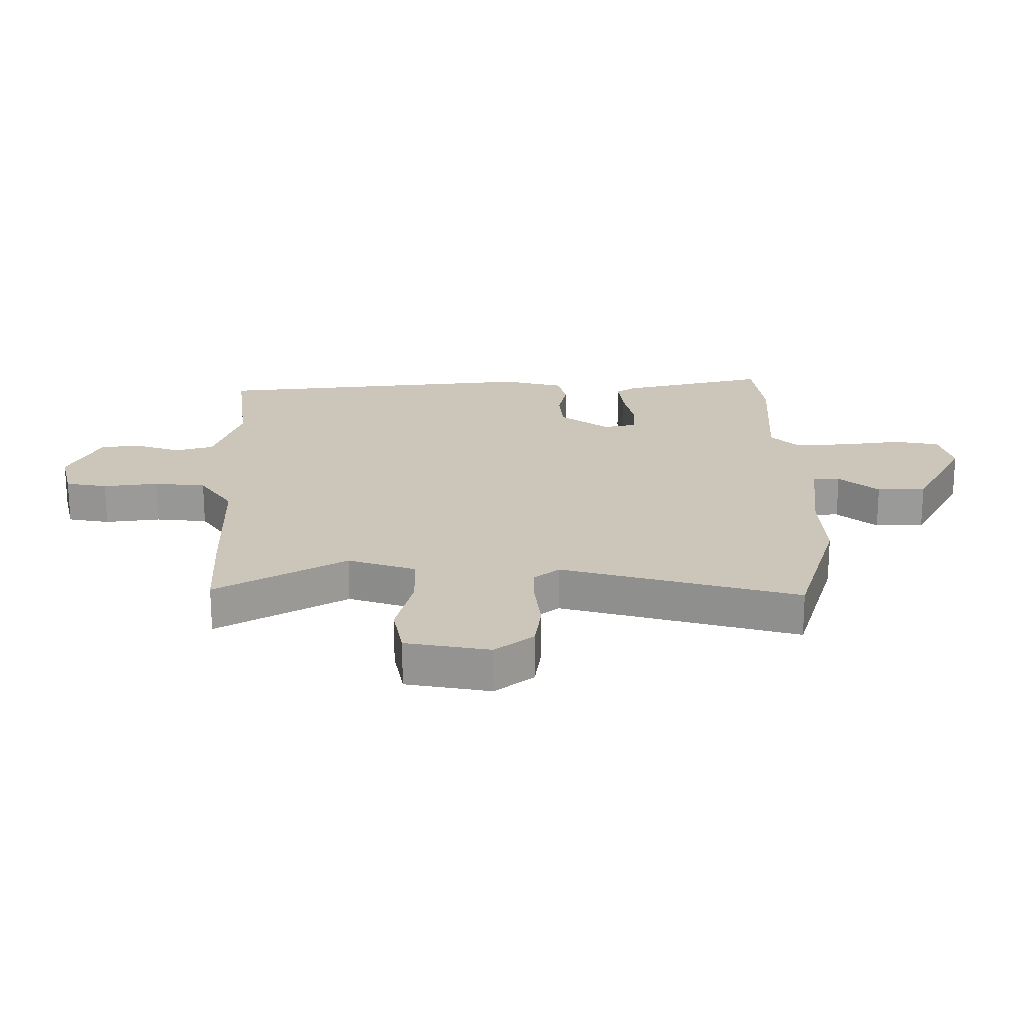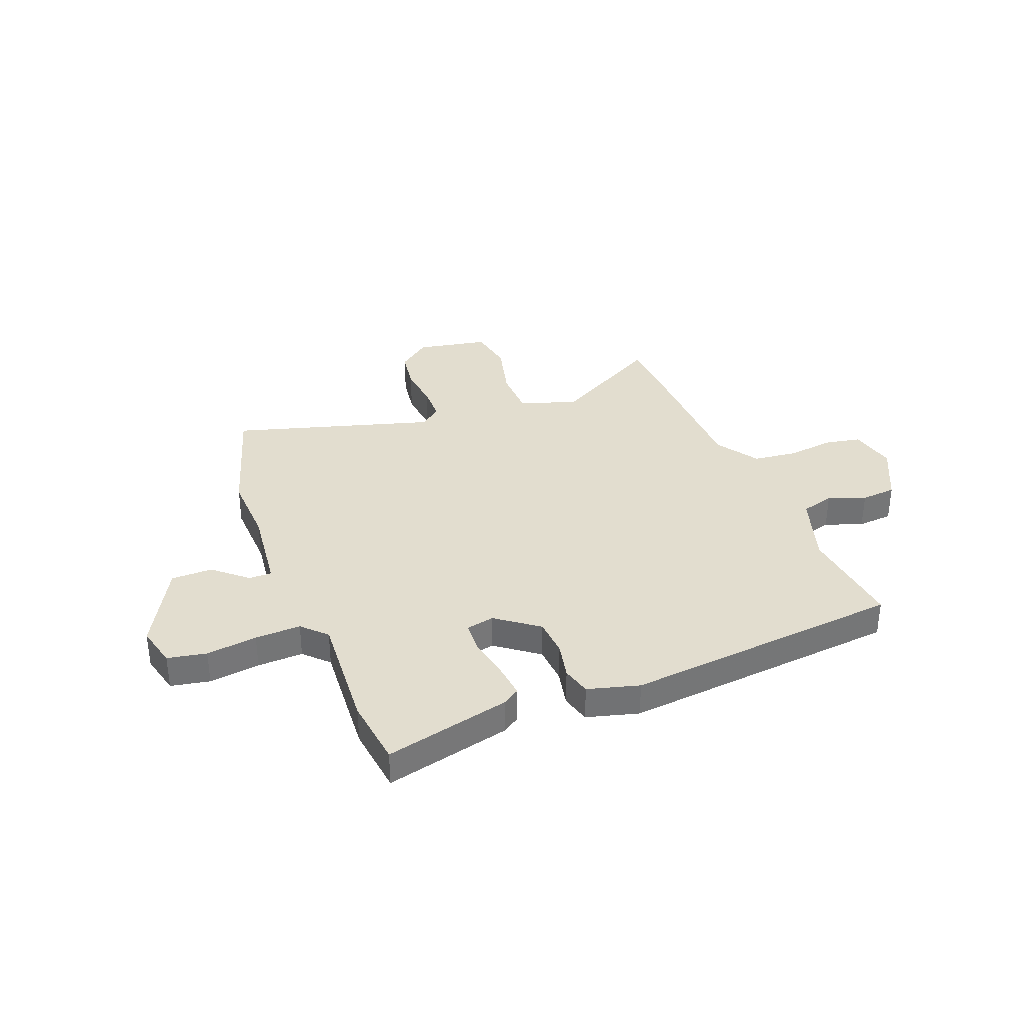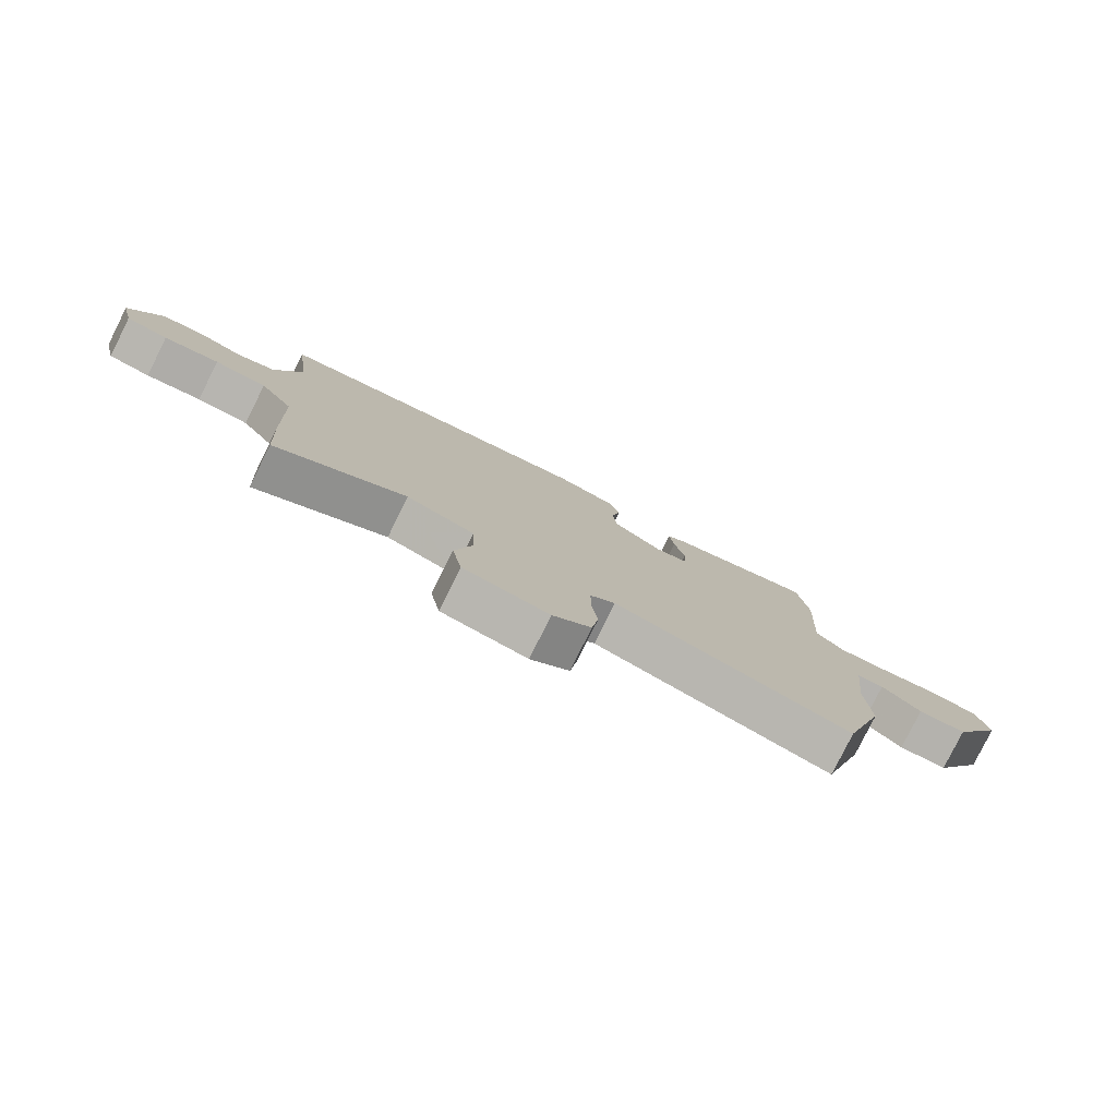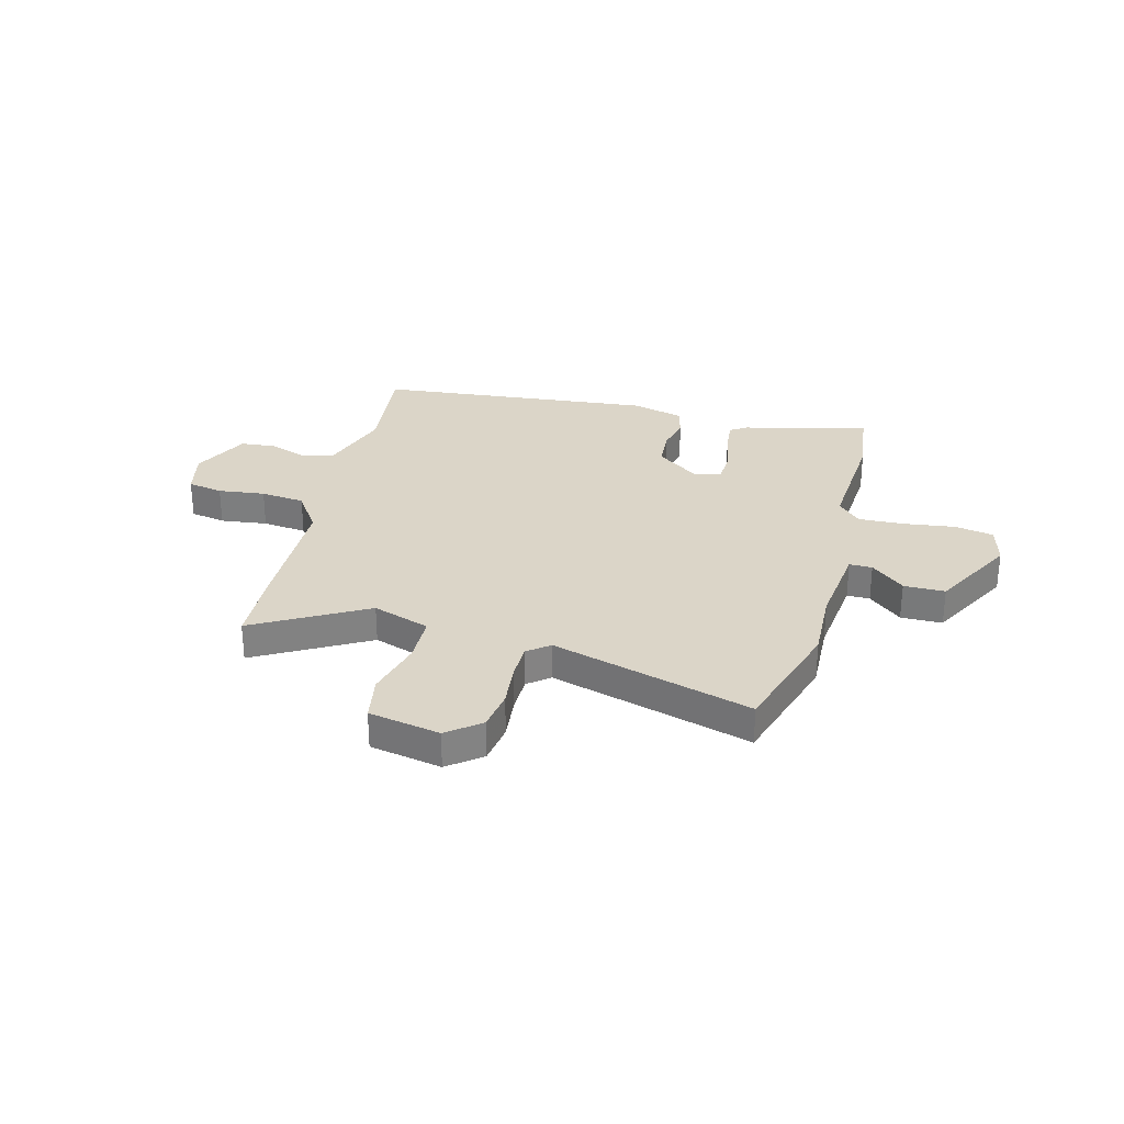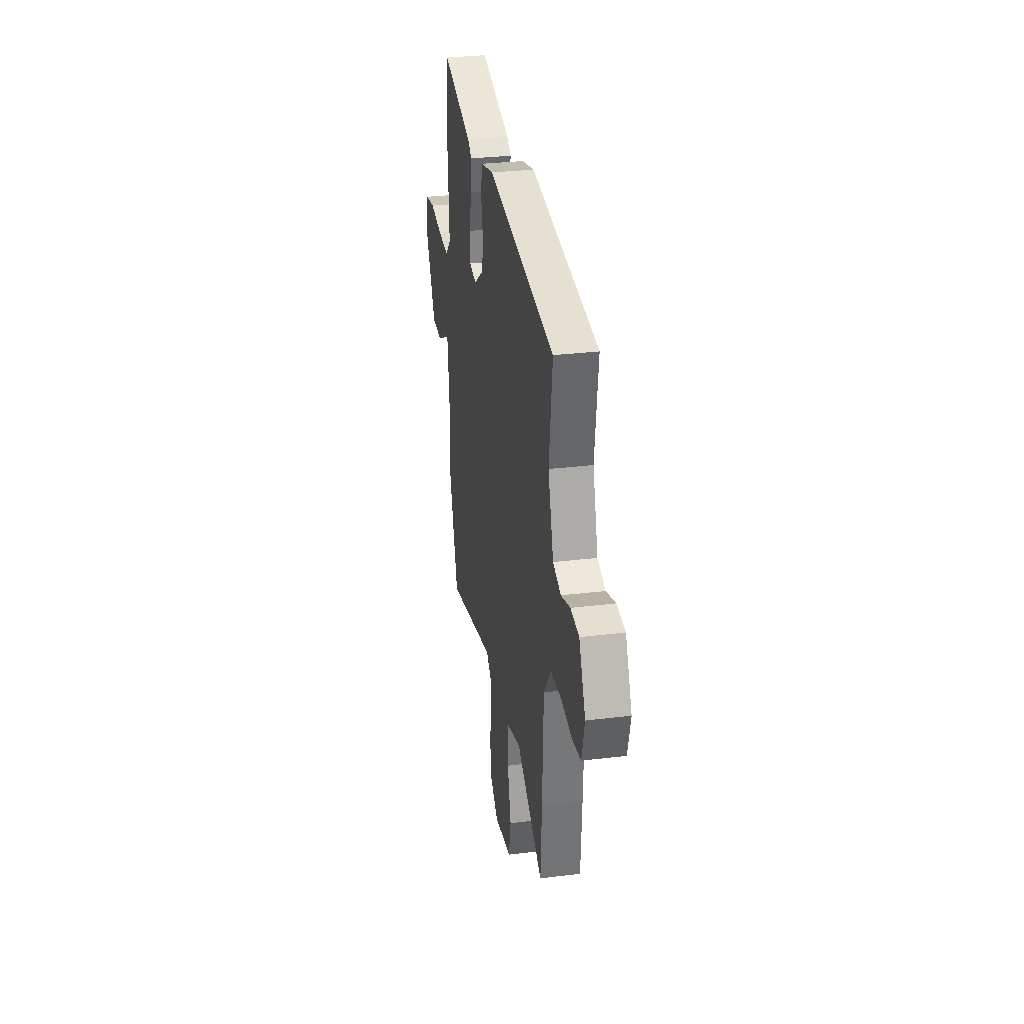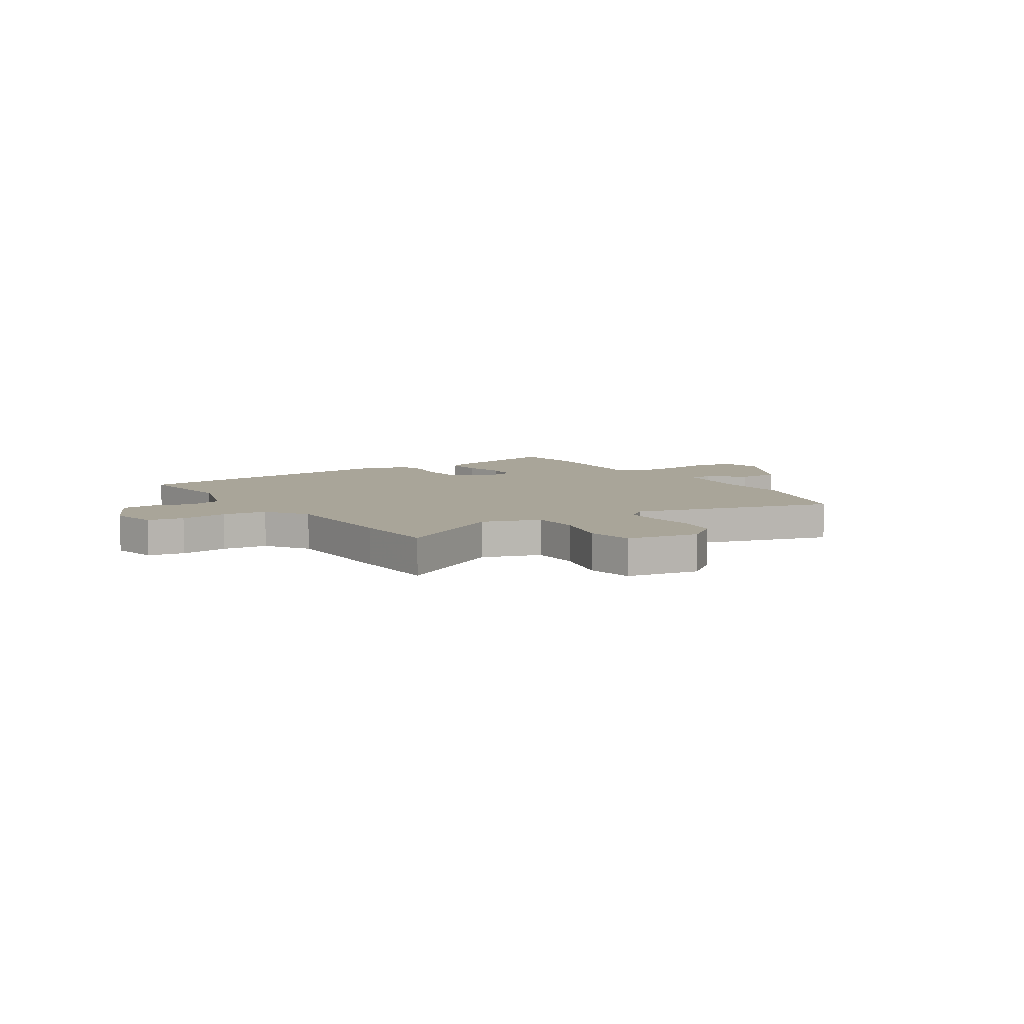
<metadata>
{"format":"obj","ext":"obj","renderer":"f3d","projection":"perspective","resolution":1024,"background":"white","views":[{"elev":-69.1,"azim":-179.9,"up":"+Z"},{"elev":35.0,"azim":-20.8,"up":"+Y"},{"elev":-79.7,"azim":153.5,"up":"+Z"},{"elev":29.5,"azim":-164.9,"up":"+Y"},{"elev":31.5,"azim":80.2,"up":"+Z"},{"elev":7.4,"azim":147.3,"up":"+Y"}]}
</metadata>
<code>
v 0.561 0.07 0.478
v 0.535 0.07 0.269
v 0.579 0.07 0.128
v 0.644 0.07 0.109
v 0.718 0.07 0.135
v 0.787 0.07 0.129
v 0.84 0.07 0.016
v 0.818 0.07 -0.075
v 0.748 0.07 -0.088
v 0.656 0.07 -0.076
v 0.569 0.07 -0.085
v 0.513 0.07 -0.167
v 0.505 0.07 -0.409
v 0.496 0.07 -0.576
v 0.279 0.07 -0.451
v 0.166 0.07 -0.489
v 0.163 0.07 -0.585
v 0.191 0.07 -0.699
v 0.174 0.07 -0.789
v 0.033 0.07 -0.815
v -0.031 0.07 -0.764
v -0.042 0.07 -0.684
v -0.032 0.07 -0.597
v -0.032 0.07 -0.526
v -0.074 0.07 -0.492
v -0.469 0.07 -0.603
v -0.54 0.07 -0.365
v -0.533 0.07 -0.224
v -0.551 0.07 -0.056
v -0.596 0.07 -0.056
v -0.662 0.07 -0.112
v -0.743 0.07 -0.111
v -0.831 0.07 0.056
v -0.81 0.07 0.137
v -0.733 0.07 0.151
v -0.633 0.07 0.137
v -0.543 0.07 0.133
v -0.497 0.07 0.179
v -0.511 0.07 0.415
v -0.493 0.07 0.551
v -0.246 0.07 0.49
v -0.213 0.07 0.468
v -0.221 0.07 0.4
v -0.238 0.07 0.318
v -0.235 0.07 0.255
v -0.18 0.07 0.243
v -0.097 0.07 0.304
v -0.091 0.07 0.379
v -0.106 0.07 0.452
v -0.09 0.07 0.509
v 0.012 0.07 0.536
v 0.561 0 0.478
v 0.535 0 0.269
v 0.579 0 0.128
v 0.644 0 0.109
v 0.718 0 0.135
v 0.787 0 0.129
v 0.84 0 0.016
v 0.818 0 -0.075
v 0.748 0 -0.088
v 0.656 0 -0.076
v 0.569 0 -0.085
v 0.513 0 -0.167
v 0.505 0 -0.409
v 0.496 0 -0.576
v 0.279 0 -0.451
v 0.166 0 -0.489
v 0.163 0 -0.585
v 0.191 0 -0.699
v 0.174 0 -0.789
v 0.033 0 -0.815
v -0.031 0 -0.764
v -0.042 0 -0.684
v -0.032 0 -0.597
v -0.032 0 -0.526
v -0.074 0 -0.492
v -0.469 0 -0.603
v -0.54 0 -0.365
v -0.533 0 -0.224
v -0.551 0 -0.056
v -0.596 0 -0.056
v -0.662 0 -0.112
v -0.743 0 -0.111
v -0.831 0 0.056
v -0.81 0 0.137
v -0.733 0 0.151
v -0.633 0 0.137
v -0.543 0 0.133
v -0.497 0 0.179
v -0.511 0 0.415
v -0.493 0 0.551
v -0.246 0 0.49
v -0.213 0 0.468
v -0.221 0 0.4
v -0.238 0 0.318
v -0.235 0 0.255
v -0.18 0 0.243
v -0.097 0 0.304
v -0.091 0 0.379
v -0.106 0 0.452
v -0.09 0 0.509
v 0.012 0 0.536
f 51 1 2
f 50 51 2
f 49 50 2
f 48 49 2
f 47 48 2 3
f 46 47 3 4
f 42 43 44
f 41 42 44
f 40 41 44
f 39 40 44
f 38 39 44
f 37 38 44 45
f 34 35 36
f 33 34 36
f 32 33 36
f 31 32 36
f 30 31 36
f 29 30 36 37
f 37 45 46
f 29 37 46
f 28 29 46
f 28 46 4
f 27 28 4
f 26 27 4
f 25 26 4
f 21 22 23
f 20 21 23
f 19 20 23
f 18 19 23
f 17 18 23
f 16 17 23 24
f 12 13 14 15
f 25 4 5
f 24 25 5
f 16 24 5
f 15 16 5
f 12 15 5
f 11 12 5
f 7 8 9 10
f 7 10 11
f 6 7 11
f 5 6 11
f 53 52 102
f 53 102 101
f 53 101 100
f 53 100 99
f 54 53 99 98
f 55 54 98 97
f 95 94 93
f 95 93 92
f 95 92 91
f 95 91 90
f 95 90 89
f 96 95 89 88
f 87 86 85
f 87 85 84
f 87 84 83
f 87 83 82
f 87 82 81
f 88 87 81 80
f 97 96 88
f 97 88 80
f 97 80 79
f 55 97 79
f 55 79 78
f 55 78 77
f 55 77 76
f 74 73 72
f 74 72 71
f 74 71 70
f 74 70 69
f 74 69 68
f 75 74 68 67
f 66 65 64 63
f 56 55 76
f 56 76 75
f 56 75 67
f 56 67 66
f 56 66 63
f 56 63 62
f 61 60 59 58
f 62 61 58
f 62 58 57
f 62 57 56
f 1 52 53 2
f 2 53 54 3
f 3 54 55 4
f 4 55 56 5
f 5 56 57 6
f 6 57 58 7
f 7 58 59 8
f 8 59 60 9
f 9 60 61 10
f 10 61 62 11
f 11 62 63 12
f 12 63 64 13
f 13 64 65 14
f 14 65 66 15
f 15 66 67 16
f 16 67 68 17
f 17 68 69 18
f 18 69 70 19
f 19 70 71 20
f 20 71 72 21
f 21 72 73 22
f 22 73 74 23
f 23 74 75 24
f 24 75 76 25
f 25 76 77 26
f 26 77 78 27
f 27 78 79 28
f 28 79 80 29
f 29 80 81 30
f 30 81 82 31
f 31 82 83 32
f 32 83 84 33
f 33 84 85 34
f 34 85 86 35
f 35 86 87 36
f 36 87 88 37
f 37 88 89 38
f 38 89 90 39
f 39 90 91 40
f 40 91 92 41
f 41 92 93 42
f 42 93 94 43
f 43 94 95 44
f 44 95 96 45
f 45 96 97 46
f 46 97 98 47
f 47 98 99 48
f 48 99 100 49
f 49 100 101 50
f 50 101 102 51
f 51 102 52 1

</code>
